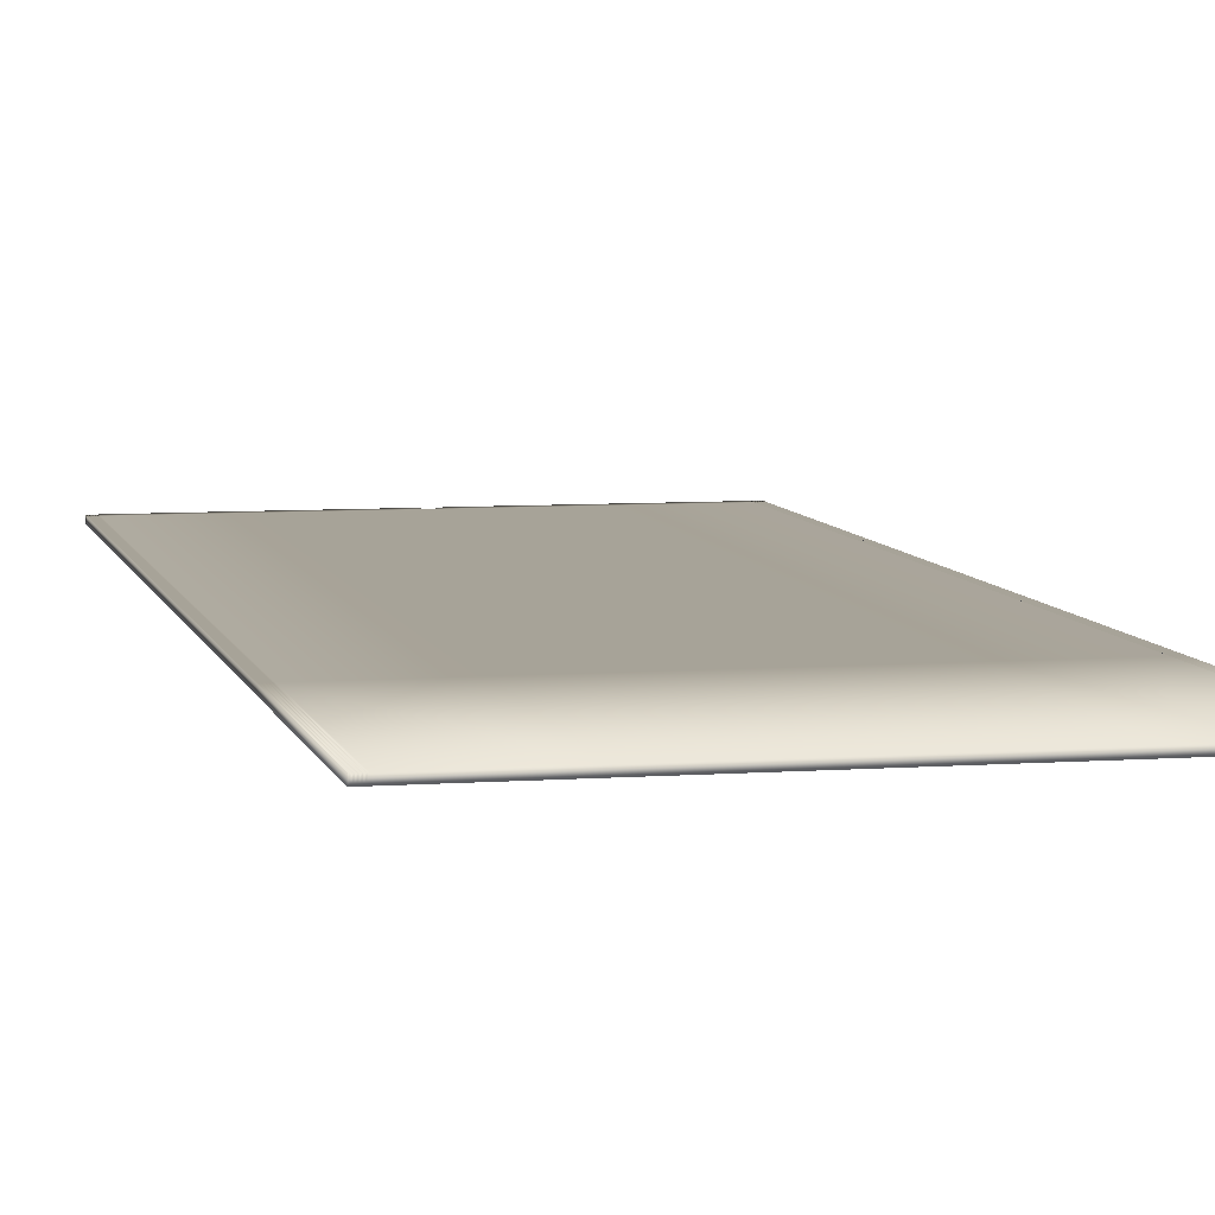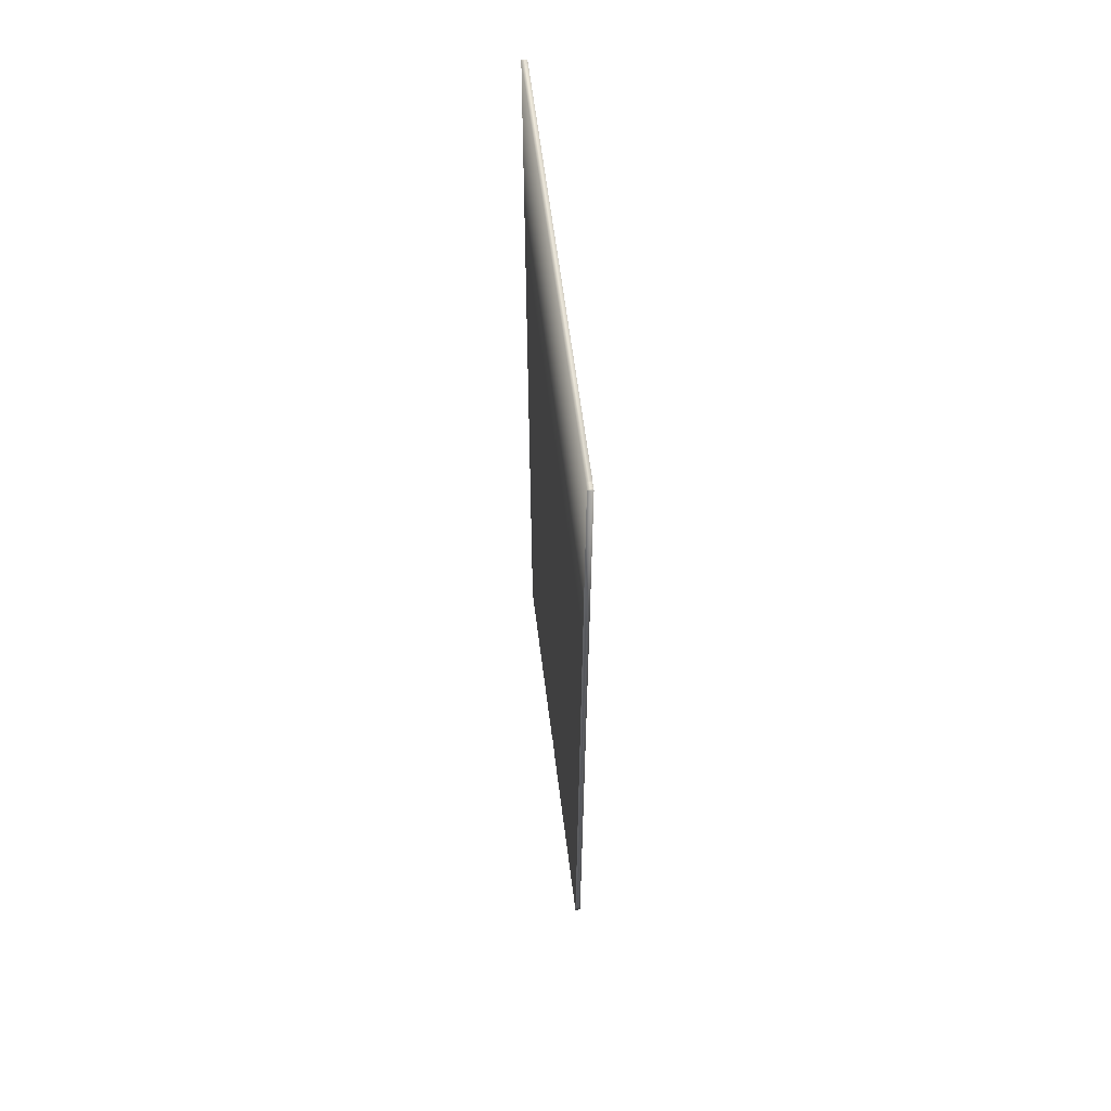
<metadata>
{"format":"obj","ext":"obj","renderer":"f3d","projection":"perspective","resolution":1024,"background":"white","views":[{"elev":6.8,"azim":-12.4,"up":"+Y"},{"elev":62.5,"azim":82.8,"up":"+Z"}]}
</metadata>
<code>
v  0 0.7874 -0
v  -0.7874 0.7874 -0
v  -0.7874 0.7874 18.31
v  0 0.7874 18.31
v  -0.7874 0.7874 -18.31
v  0 0.7874 -18.31
v  -0.7874 0.7874 -36.61
v  -0.4245 0.7874 -36.98
v  -0.6003 0.7874 -37.4
v  -0.7874 0.7874 -37.4
v  -1.686 0.7874 18.31
v  -1.686 0.7874 36.61
v  -0.7874 0.7874 36.61
v  -0.7874 0.7874 -34.74
v  0 0.7874 -34.73
v  -1.686 0.7874 -0
v  -1.686 0.7874 -18.31
v  -1.686 0.7874 -37.4
v  -1.686 0.7874 -36.61
v  -0.7874 0.7874 -35.65
v  0 0.7874 -35.65
v  0 0.7874 -36.61
v  -0.7874 0.3937 18.31
v  -0.7874 0.3937 -0
v  0 0.3937 -0
v  0 0.3937 18.31
v  -0.7874 0.3937 -36.61
v  -1.686 0.3937 -36.61
v  -1.686 0.3937 -37.4
v  -0.7874 0.3937 -37.4
v  -0.7874 0.3937 -18.31
v  0 0.3937 -18.31
v  0 0.3937 36.61
v  -0.7874 0.3937 36.61
v  -8.071 0.3937 18.31
v  -1.686 0.3937 18.31
v  -1.686 0.3937 36.61
v  -8.071 0.3937 36.61
v  -0.7874 0.3937 -34.73
v  0 0.3937 -34.73
v  -8.071 0.3937 -0
v  -1.686 0.3937 -0
v  -8.071 0.3937 -18.31
v  -1.686 0.3937 -18.31
v  -8.071 0.3937 -34.73
v  -8.071 0.3937 -35.65
v  -1.686 0.3937 -35.65
v  -1.686 0.3937 -34.73
v  -0.7874 0.3937 -35.65
v  0 0.3937 -35.65
v  -8.071 0.7874 36.61
v  0 0.7874 -36.8
v  -8.071 0.7874 -18.31
v  -1.686 0.7874 -34.74
v  -8.071 0.7874 -34.74
v  -8.071 0.7874 -36.61
v  -8.071 0.7874 -35.65
v  -1.686 0.7874 -35.65
v  -0.6003 0.3937 -37.4
v  -0.4245 0.3937 -36.98
v  0 0.3937 -36.8
v  0 0.3937 -36.61
v  0 0.7874 36.61
v  -8.071 0.7874 18.31
v  -8.071 0.7874 -0
v  -14.76 0.7874 -0
v  -14.76 0.7874 18.31
v  -14.76 0.7874 -18.31
v  -14.76 0.7874 36.61
v  -14.76 0.3937 -0
v  -14.76 0.3937 -18.31
v  -8.071 0.3937 -37.4
v  -8.071 0.3937 -36.61
v  -14.76 0.3937 -36.61
v  -14.76 0.3937 -37.4
v  -14.76 0.3937 36.61
v  -14.76 0.3937 18.31
v  -14.76 0.3937 -34.73
v  -14.76 0.3937 -35.65
v  -8.071 0.7874 -37.4
v  -14.76 0.7874 -37.4
v  -14.76 0.7874 -34.74
v  -14.76 0.7874 -36.61
v  -14.76 0.7874 -35.65
v  -15.35 0.3937 -37.4
v  -15.35 0.3937 -36.61
v  -15.35 0.7874 -36.61
v  -15.35 0.7874 -37.4
v  -15.35 0.7874 -34.74
v  -15.35 0.7874 -35.65
v  -15.35 0.3937 -35.65
v  -15.35 0.3937 -34.73
v  -15.35 0.7874 -18.31
v  -15.35 0.3937 -18.31
v  -15.35 0.3937 -0
v  -15.35 0.7874 -0
v  -15.35 0.3937 18.31
v  -15.35 0.7874 18.31
v  -15.35 0.3937 36.61
v  -15.35 0.7874 36.61
v  -15.3 0.7512 -0
v  -15.3 0.7512 18.31
v  -15.3 0.7512 -18.31
v  -15.3 0.7512 36.61
v  -15.3 0.3937 -0
v  -15.3 0.3937 -18.31
v  -15.3 0.3937 -36.61
v  -15.3 0.3937 -37.4
v  -15.3 0.3937 36.61
v  -15.3 0.3937 18.31
v  -15.3 0.3937 -34.73
v  -15.3 0.3937 -35.65
v  -15.3 0.7512 -37.4
v  -15.3 0.7512 -34.74
v  -15.3 0.7512 -36.61
v  -15.3 0.7512 -35.65
v  -15.24 0.7874 -0
v  -15.24 0.7874 18.31
v  -15.24 0.7874 -18.31
v  -15.24 0.7874 36.61
v  -15.24 0.3937 -0
v  -15.24 0.3937 -18.31
v  -15.24 0.3937 -36.61
v  -15.24 0.3937 -37.4
v  -15.24 0.3937 36.61
v  -15.24 0.3937 18.31
v  -15.24 0.3937 -34.73
v  -15.24 0.3937 -35.65
v  -15.24 0.7874 -37.4
v  -15.24 0.7874 -34.74
v  -15.24 0.7874 -36.61
v  -15.24 0.7874 -35.65
v  -15.18 0.7512 -0
v  -15.18 0.7512 18.31
v  -15.18 0.7512 -18.31
v  -15.18 0.7512 36.61
v  -15.18 0.3937 -0
v  -15.18 0.3937 -18.31
v  -15.18 0.3937 -36.61
v  -15.18 0.3937 -37.4
v  -15.18 0.3937 36.61
v  -15.18 0.3937 18.31
v  -15.18 0.3937 -34.73
v  -15.18 0.3937 -35.65
v  -15.18 0.7512 -37.4
v  -15.18 0.7512 -34.74
v  -15.18 0.7512 -36.61
v  -15.18 0.7512 -35.65
v  -15.12 0.7874 -0
v  -15.12 0.7874 18.31
v  -15.12 0.7874 -18.31
v  -15.12 0.7874 36.61
v  -15.12 0.3937 -0
v  -15.12 0.3937 -18.31
v  -15.12 0.3937 -36.61
v  -15.12 0.3937 -37.4
v  -15.12 0.3937 36.61
v  -15.12 0.3937 18.31
v  -15.12 0.3937 -34.73
v  -15.12 0.3937 -35.65
v  -15.12 0.7874 -37.4
v  -15.12 0.7874 -34.74
v  -15.12 0.7874 -36.61
v  -15.12 0.7874 -35.65
v  -15.06 0.7512 -0
v  -15.06 0.7512 18.31
v  -15.06 0.7512 -18.31
v  -15.06 0.7512 36.61
v  -15.06 0.3937 -0
v  -15.06 0.3937 -18.31
v  -15.06 0.3937 -36.61
v  -15.06 0.3937 -37.4
v  -15.06 0.3937 36.61
v  -15.06 0.3937 18.31
v  -15.06 0.3937 -34.73
v  -15.06 0.3937 -35.65
v  -15.06 0.7512 -37.4
v  -15.06 0.7512 -34.74
v  -15.06 0.7512 -36.61
v  -15.06 0.7512 -35.65
v  -15 0.7874 -0
v  -15 0.7874 18.31
v  -15 0.7874 -18.31
v  -15 0.7874 36.61
v  -15 0.3937 -0
v  -15 0.3937 -18.31
v  -15 0.3937 -36.61
v  -15 0.3937 -37.4
v  -15 0.3937 36.61
v  -15 0.3937 18.31
v  -15 0.3937 -34.73
v  -15 0.3937 -35.65
v  -15 0.7874 -37.4
v  -15 0.7874 -34.74
v  -15 0.7874 -36.61
v  -15 0.7874 -35.65
v  -14.94 0.7512 -0
v  -14.94 0.7512 18.31
v  -14.94 0.7512 -18.31
v  -14.94 0.7512 36.61
v  -14.94 0.3937 -0
v  -14.94 0.3937 -18.31
v  -14.94 0.3937 -36.61
v  -14.94 0.3937 -37.4
v  -14.94 0.3937 36.61
v  -14.94 0.3937 18.31
v  -14.94 0.3937 -34.73
v  -14.94 0.3937 -35.65
v  -14.94 0.7512 -37.4
v  -14.94 0.7512 -34.74
v  -14.94 0.7512 -36.61
v  -14.94 0.7512 -35.65
v  -14.88 0.7874 -0
v  -14.88 0.7874 18.31
v  -14.88 0.7874 -18.31
v  -14.88 0.7874 36.61
v  -14.88 0.3937 -0
v  -14.88 0.3937 -18.31
v  -14.88 0.3937 -36.61
v  -14.88 0.3937 -37.4
v  -14.88 0.3937 36.61
v  -14.88 0.3937 18.31
v  -14.88 0.3937 -34.73
v  -14.88 0.3937 -35.65
v  -14.88 0.7874 -37.4
v  -14.88 0.7874 -34.74
v  -14.88 0.7874 -36.61
v  -14.88 0.7874 -35.65
v  -14.82 0.7512 -0
v  -14.82 0.7512 18.31
v  -14.82 0.7512 -18.31
v  -14.82 0.7512 36.61
v  -14.82 0.3937 -0
v  -14.82 0.3937 -18.31
v  -14.82 0.3937 -36.61
v  -14.82 0.3937 -37.4
v  -14.82 0.3937 36.61
v  -14.82 0.3937 18.31
v  -14.82 0.3937 -34.73
v  -14.82 0.3937 -35.65
v  -14.82 0.7512 -37.4
v  -14.82 0.7512 -34.74
v  -14.82 0.7512 -36.61
v  -14.82 0.7512 -35.65
v  0.7874 0.7874 18.31
v  0.7874 0.7874 -0
v  0.7874 0.7874 -18.31
v  0.7874 0.7874 -36.61
v  0.7874 0.7874 -37.4
v  0.6003 0.7874 -37.4
v  0.4245 0.7874 -36.98
v  0.7874 0.7874 36.61
v  1.686 0.7874 36.61
v  1.686 0.7874 18.31
v  0.7874 0.7874 -34.74
v  1.686 0.7874 -0
v  1.686 0.7874 -18.31
v  1.686 0.7874 -36.61
v  1.686 0.7874 -37.4
v  0.7874 0.7874 -35.65
v  0.7874 0.3937 18.31
v  0.7874 0.3937 -0
v  0.7874 0.3937 -36.61
v  0.7874 0.3937 -37.4
v  1.686 0.3937 -37.4
v  1.686 0.3937 -36.61
v  0.7874 0.3937 -18.31
v  0.7874 0.3937 36.61
v  8.071 0.3937 18.31
v  8.071 0.3937 36.61
v  1.686 0.3937 36.61
v  1.686 0.3937 18.31
v  0.7874 0.3937 -34.73
v  1.686 0.3937 -0
v  8.071 0.3937 -0
v  1.686 0.3937 -18.31
v  8.071 0.3937 -18.31
v  8.071 0.3937 -34.73
v  1.686 0.3937 -34.73
v  1.686 0.3937 -35.65
v  8.071 0.3937 -35.65
v  0.7874 0.3937 -35.65
v  8.071 0.7874 36.61
v  8.071 0.7874 -18.31
v  8.071 0.7874 -34.74
v  1.686 0.7874 -34.74
v  8.071 0.7874 -36.61
v  1.686 0.7874 -35.65
v  8.071 0.7874 -35.65
v  0.4245 0.3937 -36.98
v  0.6003 0.3937 -37.4
v  8.071 0.7874 18.31
v  14.76 0.7874 18.31
v  14.76 0.7874 -0
v  8.071 0.7874 -0
v  14.76 0.7874 -18.31
v  14.76 0.7874 36.61
v  14.76 0.3937 -18.31
v  14.76 0.3937 -0
v  8.071 0.3937 -37.4
v  14.76 0.3937 -37.4
v  14.76 0.3937 -36.61
v  8.071 0.3937 -36.61
v  14.76 0.3937 18.31
v  14.76 0.3937 36.61
v  14.76 0.3937 -34.73
v  14.76 0.3937 -35.65
v  8.071 0.7874 -37.4
v  14.76 0.7874 -37.4
v  14.76 0.7874 -34.74
v  14.76 0.7874 -36.61
v  14.76 0.7874 -35.65
v  15.35 0.3937 -37.4
v  15.35 0.7874 -37.4
v  15.35 0.7874 -36.61
v  15.35 0.3937 -36.61
v  15.35 0.7874 -34.74
v  15.35 0.3937 -34.73
v  15.35 0.3937 -35.65
v  15.35 0.7874 -35.65
v  15.35 0.7874 -18.31
v  15.35 0.3937 -18.31
v  15.35 0.7874 -0
v  15.35 0.3937 -0
v  15.35 0.7874 18.31
v  15.35 0.3937 18.31
v  15.35 0.7874 36.61
v  15.35 0.3937 36.61
v  15.3 0.7512 -0
v  15.3 0.7512 18.31
v  15.3 0.7512 -18.31
v  15.3 0.7512 36.61
v  15.3 0.3937 -0
v  15.3 0.3937 -18.31
v  15.3 0.3937 -36.61
v  15.3 0.3937 -37.4
v  15.3 0.3937 36.61
v  15.3 0.3937 18.31
v  15.3 0.3937 -34.73
v  15.3 0.3937 -35.65
v  15.3 0.7512 -37.4
v  15.3 0.7512 -34.74
v  15.3 0.7512 -36.61
v  15.3 0.7512 -35.65
v  15.24 0.7874 -0
v  15.24 0.7874 18.31
v  15.24 0.7874 -18.31
v  15.24 0.7874 36.61
v  15.24 0.3937 -0
v  15.24 0.3937 -18.31
v  15.24 0.3937 -36.61
v  15.24 0.3937 -37.4
v  15.24 0.3937 36.61
v  15.24 0.3937 18.31
v  15.24 0.3937 -34.73
v  15.24 0.3937 -35.65
v  15.24 0.7874 -37.4
v  15.24 0.7874 -34.74
v  15.24 0.7874 -36.61
v  15.24 0.7874 -35.65
v  15.18 0.7512 -0
v  15.18 0.7512 18.31
v  15.18 0.7512 -18.31
v  15.18 0.7512 36.61
v  15.18 0.3937 -0
v  15.18 0.3937 -18.31
v  15.18 0.3937 -36.61
v  15.18 0.3937 -37.4
v  15.18 0.3937 36.61
v  15.18 0.3937 18.31
v  15.18 0.3937 -34.73
v  15.18 0.3937 -35.65
v  15.18 0.7512 -37.4
v  15.18 0.7512 -34.74
v  15.18 0.7512 -36.61
v  15.18 0.7512 -35.65
v  15.12 0.7874 -0
v  15.12 0.7874 18.31
v  15.12 0.7874 -18.31
v  15.12 0.7874 36.61
v  15.12 0.3937 -0
v  15.12 0.3937 -18.31
v  15.12 0.3937 -36.61
v  15.12 0.3937 -37.4
v  15.12 0.3937 36.61
v  15.12 0.3937 18.31
v  15.12 0.3937 -34.73
v  15.12 0.3937 -35.65
v  15.12 0.7874 -37.4
v  15.12 0.7874 -34.74
v  15.12 0.7874 -36.61
v  15.12 0.7874 -35.65
v  15.06 0.7512 -0
v  15.06 0.7512 18.31
v  15.06 0.7512 -18.31
v  15.06 0.7512 36.61
v  15.06 0.3937 -0
v  15.06 0.3937 -18.31
v  15.06 0.3937 -36.61
v  15.06 0.3937 -37.4
v  15.06 0.3937 36.61
v  15.06 0.3937 18.31
v  15.06 0.3937 -34.73
v  15.06 0.3937 -35.65
v  15.06 0.7512 -37.4
v  15.06 0.7512 -34.74
v  15.06 0.7512 -36.61
v  15.06 0.7512 -35.65
v  15 0.7874 -0
v  15 0.7874 18.31
v  15 0.7874 -18.31
v  15 0.7874 36.61
v  15 0.3937 -0
v  15 0.3937 -18.31
v  15 0.3937 -36.61
v  15 0.3937 -37.4
v  15 0.3937 36.61
v  15 0.3937 18.31
v  15 0.3937 -34.73
v  15 0.3937 -35.65
v  15 0.7874 -37.4
v  15 0.7874 -34.74
v  15 0.7874 -36.61
v  15 0.7874 -35.65
v  14.94 0.7512 -0
v  14.94 0.7512 18.31
v  14.94 0.7512 -18.31
v  14.94 0.7512 36.61
v  14.94 0.3937 -0
v  14.94 0.3937 -18.31
v  14.94 0.3937 -36.61
v  14.94 0.3937 -37.4
v  14.94 0.3937 36.61
v  14.94 0.3937 18.31
v  14.94 0.3937 -34.73
v  14.94 0.3937 -35.65
v  14.94 0.7512 -37.4
v  14.94 0.7512 -34.74
v  14.94 0.7512 -36.61
v  14.94 0.7512 -35.65
v  14.88 0.7874 -0
v  14.88 0.7874 18.31
v  14.88 0.7874 -18.31
v  14.88 0.7874 36.61
v  14.88 0.3937 -0
v  14.88 0.3937 -18.31
v  14.88 0.3937 -36.61
v  14.88 0.3937 -37.4
v  14.88 0.3937 36.61
v  14.88 0.3937 18.31
v  14.88 0.3937 -34.73
v  14.88 0.3937 -35.65
v  14.88 0.7874 -37.4
v  14.88 0.7874 -34.74
v  14.88 0.7874 -36.61
v  14.88 0.7874 -35.65
v  14.82 0.7512 -0
v  14.82 0.7512 18.31
v  14.82 0.7512 -18.31
v  14.82 0.7512 36.61
v  14.82 0.3937 -0
v  14.82 0.3937 -18.31
v  14.82 0.3937 -36.61
v  14.82 0.3937 -37.4
v  14.82 0.3937 36.61
v  14.82 0.3937 18.31
v  14.82 0.3937 -34.73
v  14.82 0.3937 -35.65
v  14.82 0.7512 -37.4
v  14.82 0.7512 -34.74
v  14.82 0.7512 -36.61
v  14.82 0.7512 -35.65
o retro
g retro
f 1 2 3 4
f 5 2 1 6
f 7 8 9 10
f 3 11 12 13
f 14 5 6 15
f 2 16 11 3
f 5 17 16 2
f 10 18 19 7
f 7 20 21 22
f 23 24 25 26
f 27 28 29 30
f 25 24 31 32
f 23 26 33 34
f 35 36 37 38
f 32 31 39 40
f 35 41 42 36
f 41 43 44 42
f 45 46 47 48
f 40 39 49 50
f 45 48 44 43
f 10 30 29 18
f 51 38 37 12
f 7 22 52 8
f 53 17 54 55
f 56 57 58 19
f 27 30 59 60
f 61 62 27 60
f 34 33 63 13
f 64 65 66 67
f 65 53 68 66
f 51 64 67 69
f 43 41 70 71
f 72 73 74 75
f 35 38 76 77
f 45 43 71 78
f 41 35 77 70
f 73 46 79 74
f 80 72 75 81
f 53 55 82 68
f 56 80 81 83
f 55 57 84 82
f 38 51 69 76
f 13 63 4 3
f 61 60 8 52
f 59 30 10 9
f 60 59 9 8
f 85 86 87 88
f 89 90 91 92
f 93 89 92 94
f 94 95 96 93
f 95 97 98 96
f 98 97 99 100
f 101 96 98 102
f 103 93 96 101
f 102 98 100 104
f 105 95 94 106
f 107 86 85 108
f 109 99 97 110
f 106 94 92 111
f 110 97 95 105
f 111 92 91 112
f 108 85 88 113
f 114 89 93 103
f 113 88 87 115
f 115 87 90 116
f 104 100 99 109
f 117 101 102 118
f 119 103 101 117
f 118 102 104 120
f 121 105 106 122
f 123 107 108 124
f 125 109 110 126
f 122 106 111 127
f 126 110 105 121
f 127 111 112 128
f 124 108 113 129
f 130 114 103 119
f 129 113 115 131
f 131 115 116 132
f 120 104 109 125
f 133 117 118 134
f 135 119 117 133
f 134 118 120 136
f 137 121 122 138
f 139 123 124 140
f 141 125 126 142
f 138 122 127 143
f 142 126 121 137
f 143 127 128 144
f 140 124 129 145
f 146 130 119 135
f 145 129 131 147
f 147 131 132 148
f 136 120 125 141
f 149 133 134 150
f 151 135 133 149
f 150 134 136 152
f 153 137 138 154
f 155 139 140 156
f 157 141 142 158
f 154 138 143 159
f 158 142 137 153
f 159 143 144 160
f 156 140 145 161
f 162 146 135 151
f 161 145 147 163
f 163 147 148 164
f 152 136 141 157
f 165 149 150 166
f 167 151 149 165
f 166 150 152 168
f 169 153 154 170
f 171 155 156 172
f 173 157 158 174
f 170 154 159 175
f 174 158 153 169
f 175 159 160 176
f 172 156 161 177
f 178 162 151 167
f 177 161 163 179
f 179 163 164 180
f 168 152 157 173
f 181 165 166 182
f 183 167 165 181
f 182 166 168 184
f 185 169 170 186
f 187 171 172 188
f 189 173 174 190
f 186 170 175 191
f 190 174 169 185
f 191 175 176 192
f 188 172 177 193
f 194 178 167 183
f 193 177 179 195
f 195 179 180 196
f 184 168 173 189
f 197 181 182 198
f 199 183 181 197
f 198 182 184 200
f 201 185 186 202
f 203 187 188 204
f 205 189 190 206
f 202 186 191 207
f 206 190 185 201
f 207 191 192 208
f 204 188 193 209
f 210 194 183 199
f 209 193 195 211
f 211 195 196 212
f 200 184 189 205
f 213 197 198 214
f 215 199 197 213
f 214 198 200 216
f 217 201 202 218
f 219 203 204 220
f 221 205 206 222
f 218 202 207 223
f 222 206 201 217
f 223 207 208 224
f 220 204 209 225
f 226 210 199 215
f 225 209 211 227
f 227 211 212 228
f 216 200 205 221
f 229 213 214 230
f 231 215 213 229
f 230 214 216 232
f 233 217 218 234
f 235 219 220 236
f 237 221 222 238
f 234 218 223 239
f 238 222 217 233
f 239 223 224 240
f 236 220 225 241
f 242 226 215 231
f 241 225 227 243
f 243 227 228 244
f 232 216 221 237
f 66 229 230 67
f 68 231 229 66
f 67 230 232 69
f 70 233 234 71
f 74 235 236 75
f 76 237 238 77
f 71 234 239 78
f 77 238 233 70
f 78 239 240 79
f 75 236 241 81
f 82 242 231 68
f 81 241 243 83
f 83 243 244 84
f 69 232 237 76
f 11 64 51 12
f 16 65 64 11
f 17 53 65 16
f 18 80 56 19
f 28 73 72 29
f 36 23 34 37
f 42 24 23 36
f 44 31 24 42
f 28 27 49 47
f 48 39 31 44
f 29 72 80 18
f 37 34 13 12
f 17 5 14 54
f 54 14 20 58
f 20 14 15 21
f 46 73 28 47
f 49 27 62 50
f 57 55 54 58
f 46 45 78 79
f 57 56 83 84
f 90 87 86 91
f 91 86 107 112
f 90 89 114 116
f 112 107 123 128
f 116 114 130 132
f 128 123 139 144
f 132 130 146 148
f 144 139 155 160
f 148 146 162 164
f 160 155 171 176
f 164 162 178 180
f 176 171 187 192
f 180 178 194 196
f 192 187 203 208
f 196 194 210 212
f 208 203 219 224
f 212 210 226 228
f 224 219 235 240
f 228 226 242 244
f 240 235 74 79
f 244 242 82 84
f 49 39 48 47
f 20 7 19 58
f 1 4 245 246
f 247 6 1 246
f 248 249 250 251
f 245 252 253 254
f 255 15 6 247
f 246 245 254 256
f 247 246 256 257
f 249 248 258 259
f 248 22 21 260
f 261 26 25 262
f 263 264 265 266
f 25 32 267 262
f 261 268 33 26
f 269 270 271 272
f 32 40 273 267
f 269 272 274 275
f 275 274 276 277
f 278 279 280 281
f 40 50 282 273
f 278 277 276 279
f 249 259 265 264
f 283 253 271 270
f 248 251 52 22
f 284 285 286 257
f 287 258 288 289
f 263 290 291 264
f 61 290 263 62
f 268 252 63 33
f 292 293 294 295
f 295 294 296 284
f 283 297 293 292
f 277 298 299 275
f 300 301 302 303
f 269 304 305 270
f 278 306 298 277
f 275 299 304 269
f 303 302 307 281
f 308 309 301 300
f 284 296 310 285
f 287 311 309 308
f 285 310 312 289
f 270 305 297 283
f 252 245 4 63
f 61 52 251 290
f 291 250 249 264
f 290 251 250 291
f 313 314 315 316
f 317 318 319 320
f 321 322 318 317
f 322 321 323 324
f 324 323 325 326
f 325 327 328 326
f 329 330 325 323
f 331 329 323 321
f 330 332 327 325
f 333 334 322 324
f 335 336 313 316
f 337 338 326 328
f 334 339 318 322
f 338 333 324 326
f 339 340 319 318
f 336 341 314 313
f 342 331 321 317
f 341 343 315 314
f 343 344 320 315
f 332 337 328 327
f 345 346 330 329
f 347 345 329 331
f 346 348 332 330
f 349 350 334 333
f 351 352 336 335
f 353 354 338 337
f 350 355 339 334
f 354 349 333 338
f 355 356 340 339
f 352 357 341 336
f 358 347 331 342
f 357 359 343 341
f 359 360 344 343
f 348 353 337 332
f 361 362 346 345
f 363 361 345 347
f 362 364 348 346
f 365 366 350 349
f 367 368 352 351
f 369 370 354 353
f 366 371 355 350
f 370 365 349 354
f 371 372 356 355
f 368 373 357 352
f 374 363 347 358
f 373 375 359 357
f 375 376 360 359
f 364 369 353 348
f 377 378 362 361
f 379 377 361 363
f 378 380 364 362
f 381 382 366 365
f 383 384 368 367
f 385 386 370 369
f 382 387 371 366
f 386 381 365 370
f 387 388 372 371
f 384 389 373 368
f 390 379 363 374
f 389 391 375 373
f 391 392 376 375
f 380 385 369 364
f 393 394 378 377
f 395 393 377 379
f 394 396 380 378
f 397 398 382 381
f 399 400 384 383
f 401 402 386 385
f 398 403 387 382
f 402 397 381 386
f 403 404 388 387
f 400 405 389 384
f 406 395 379 390
f 405 407 391 389
f 407 408 392 391
f 396 401 385 380
f 409 410 394 393
f 411 409 393 395
f 410 412 396 394
f 413 414 398 397
f 415 416 400 399
f 417 418 402 401
f 414 419 403 398
f 418 413 397 402
f 419 420 404 403
f 416 421 405 400
f 422 411 395 406
f 421 423 407 405
f 423 424 408 407
f 412 417 401 396
f 425 426 410 409
f 427 425 409 411
f 426 428 412 410
f 429 430 414 413
f 431 432 416 415
f 433 434 418 417
f 430 435 419 414
f 434 429 413 418
f 435 436 420 419
f 432 437 421 416
f 438 427 411 422
f 437 439 423 421
f 439 440 424 423
f 428 433 417 412
f 441 442 426 425
f 443 441 425 427
f 442 444 428 426
f 445 446 430 429
f 447 448 432 431
f 449 450 434 433
f 446 451 435 430
f 450 445 429 434
f 451 452 436 435
f 448 453 437 432
f 454 443 427 438
f 453 455 439 437
f 455 456 440 439
f 444 449 433 428
f 457 458 442 441
f 459 457 441 443
f 458 460 444 442
f 461 462 446 445
f 463 464 448 447
f 465 466 450 449
f 462 467 451 446
f 466 461 445 450
f 467 468 452 451
f 464 469 453 448
f 470 459 443 454
f 469 471 455 453
f 471 472 456 455
f 460 465 449 444
f 294 293 458 457
f 296 294 457 459
f 293 297 460 458
f 299 298 462 461
f 302 301 464 463
f 305 304 466 465
f 298 306 467 462
f 304 299 461 466
f 306 307 468 467
f 301 309 469 464
f 310 296 459 470
f 309 311 471 469
f 311 312 472 471
f 297 305 465 460
f 254 253 283 292
f 256 254 292 295
f 257 256 295 284
f 259 258 287 308
f 266 265 300 303
f 272 271 268 261
f 274 272 261 262
f 276 274 262 267
f 266 280 282 263
f 279 276 267 273
f 265 259 308 300
f 271 253 252 268
f 257 286 255 247
f 286 288 260 255
f 260 21 15 255
f 281 280 266 303
f 282 50 62 263
f 289 288 286 285
f 281 307 306 278
f 289 312 311 287
f 320 319 316 315
f 319 340 335 316
f 320 344 342 317
f 340 356 351 335
f 344 360 358 342
f 356 372 367 351
f 360 376 374 358
f 372 388 383 367
f 376 392 390 374
f 388 404 399 383
f 392 408 406 390
f 404 420 415 399
f 408 424 422 406
f 420 436 431 415
f 424 440 438 422
f 436 452 447 431
f 440 456 454 438
f 452 468 463 447
f 456 472 470 454
f 468 307 302 463
f 472 312 310 470
f 282 280 279 273
f 260 288 258 248

</code>
